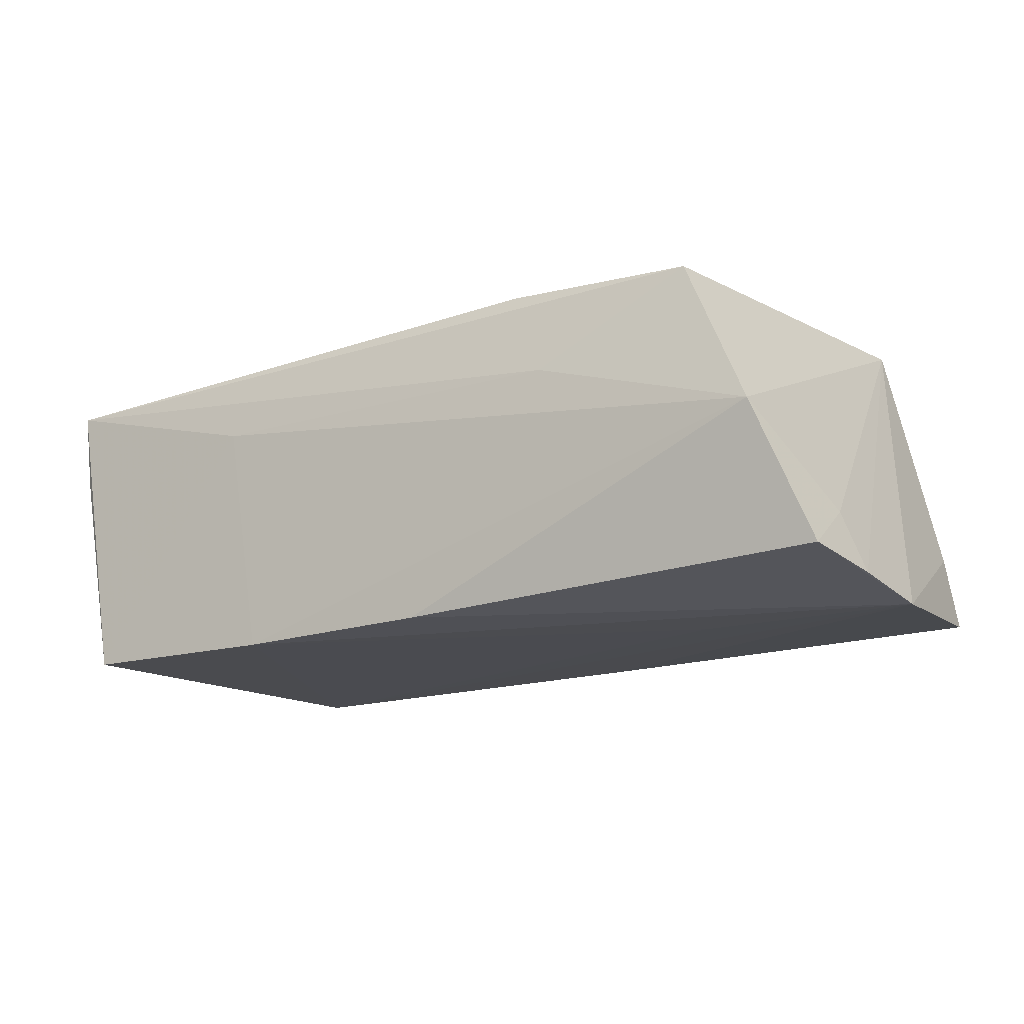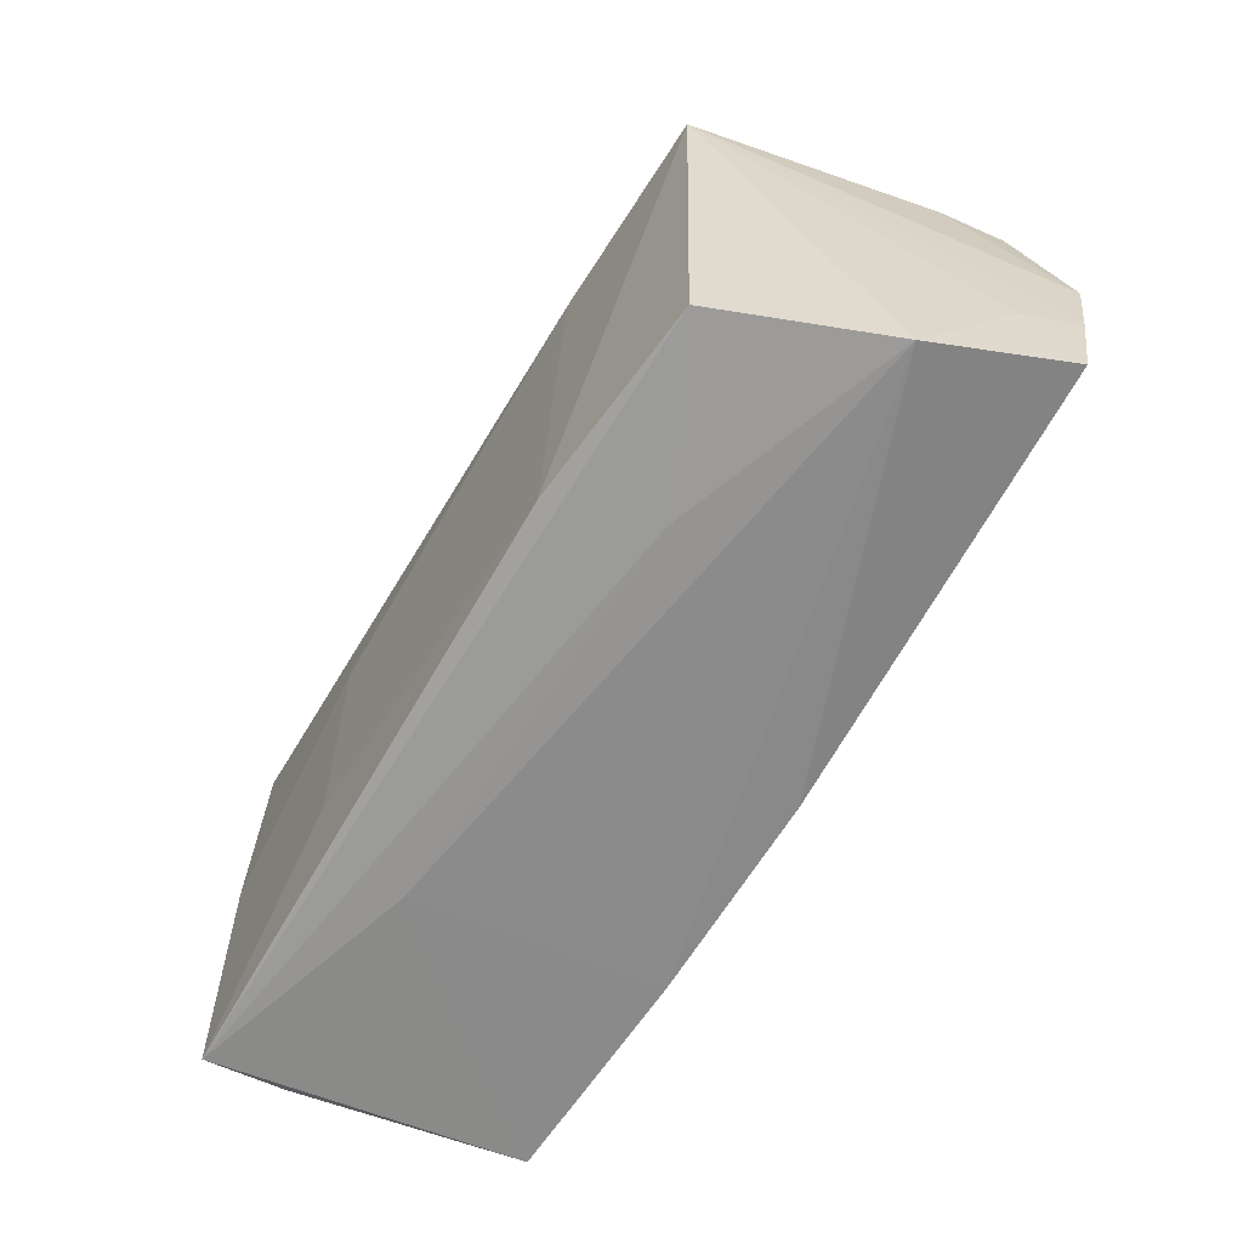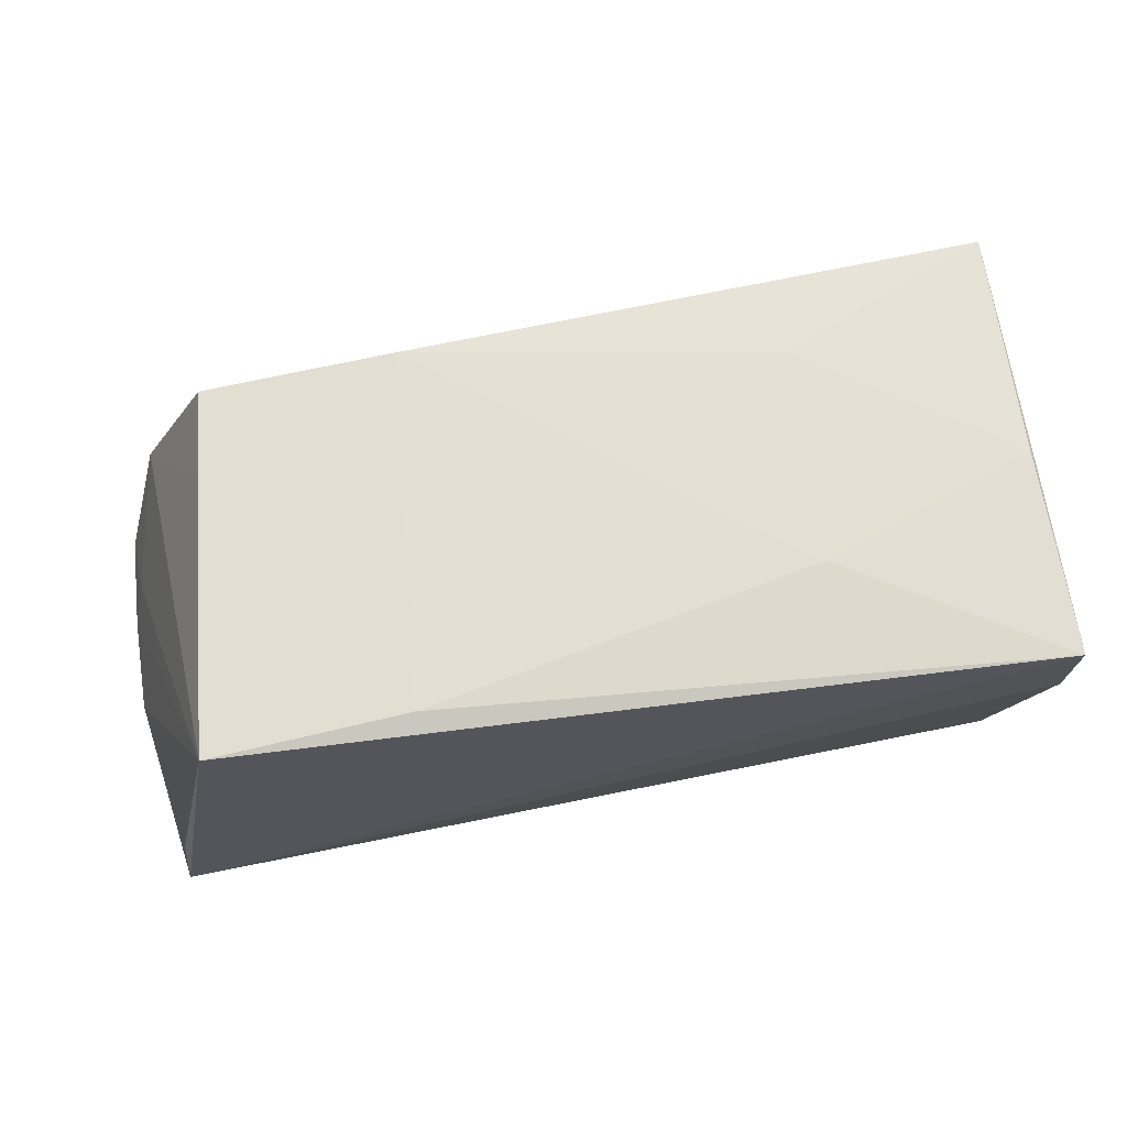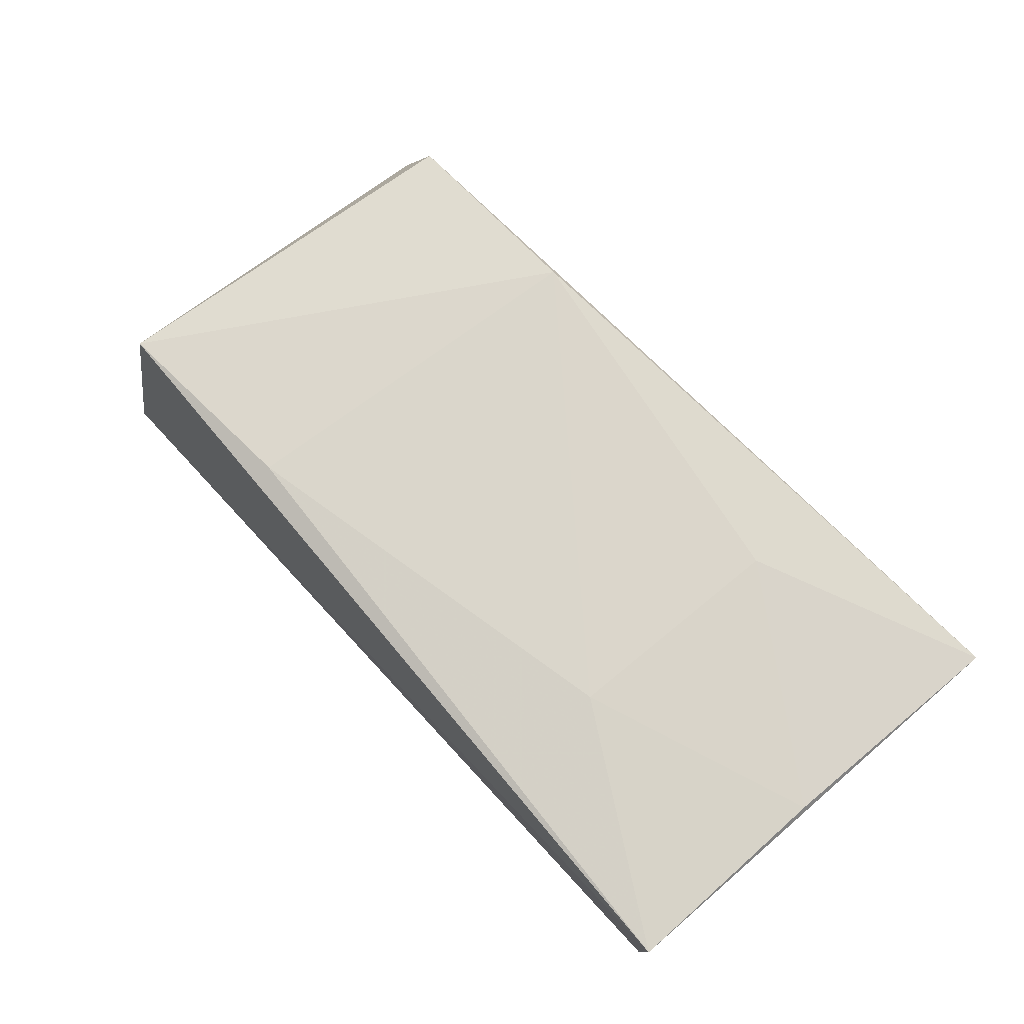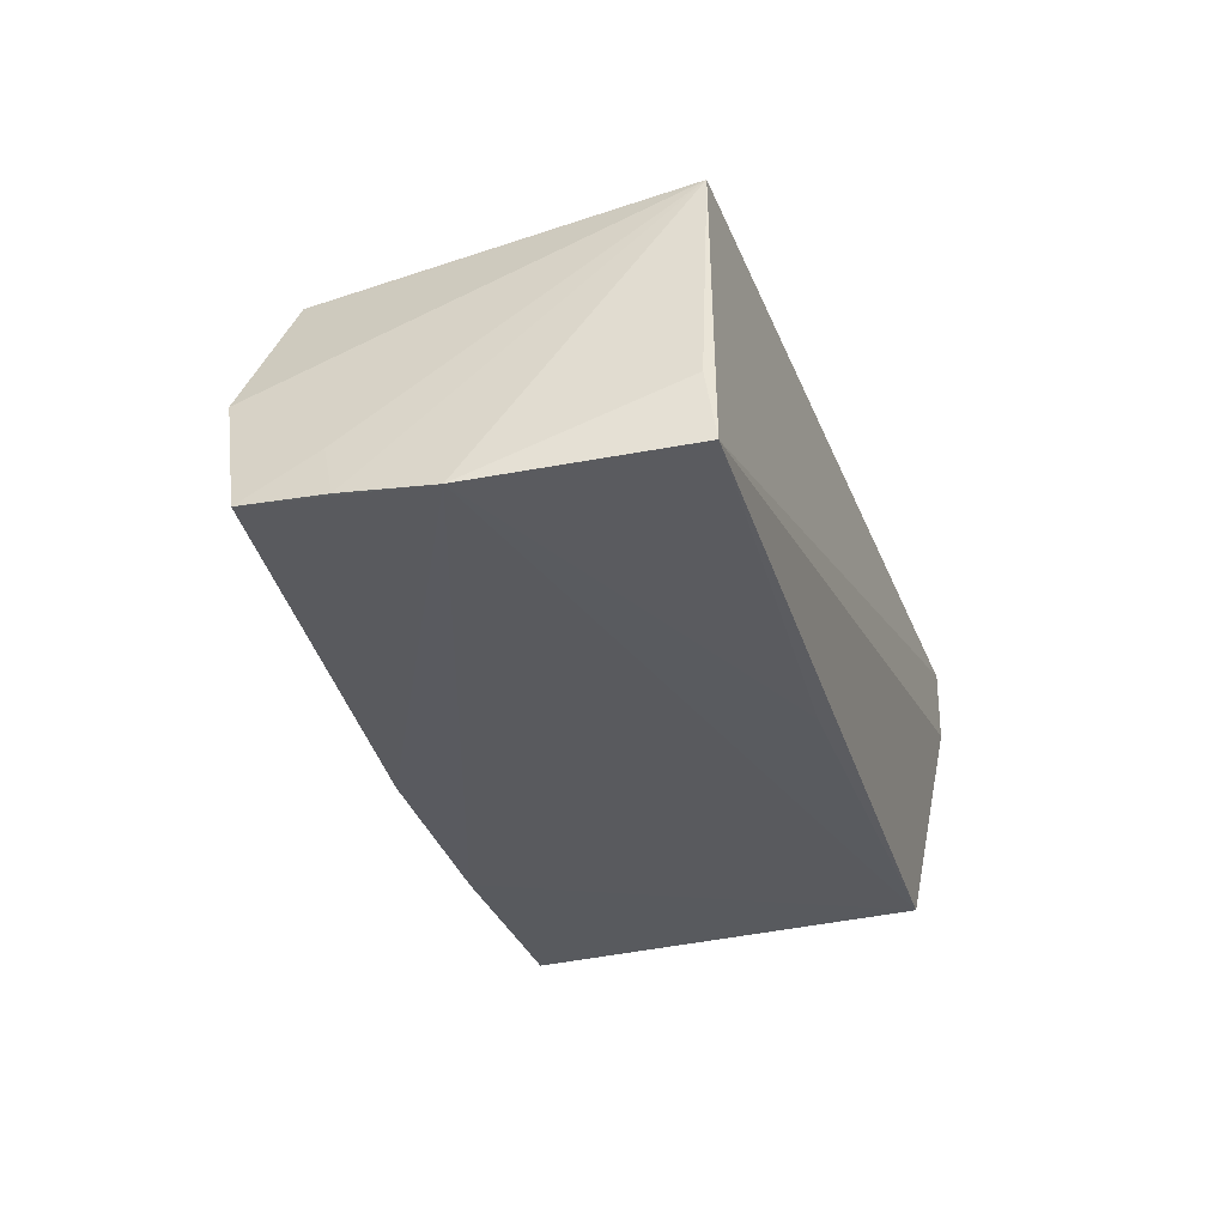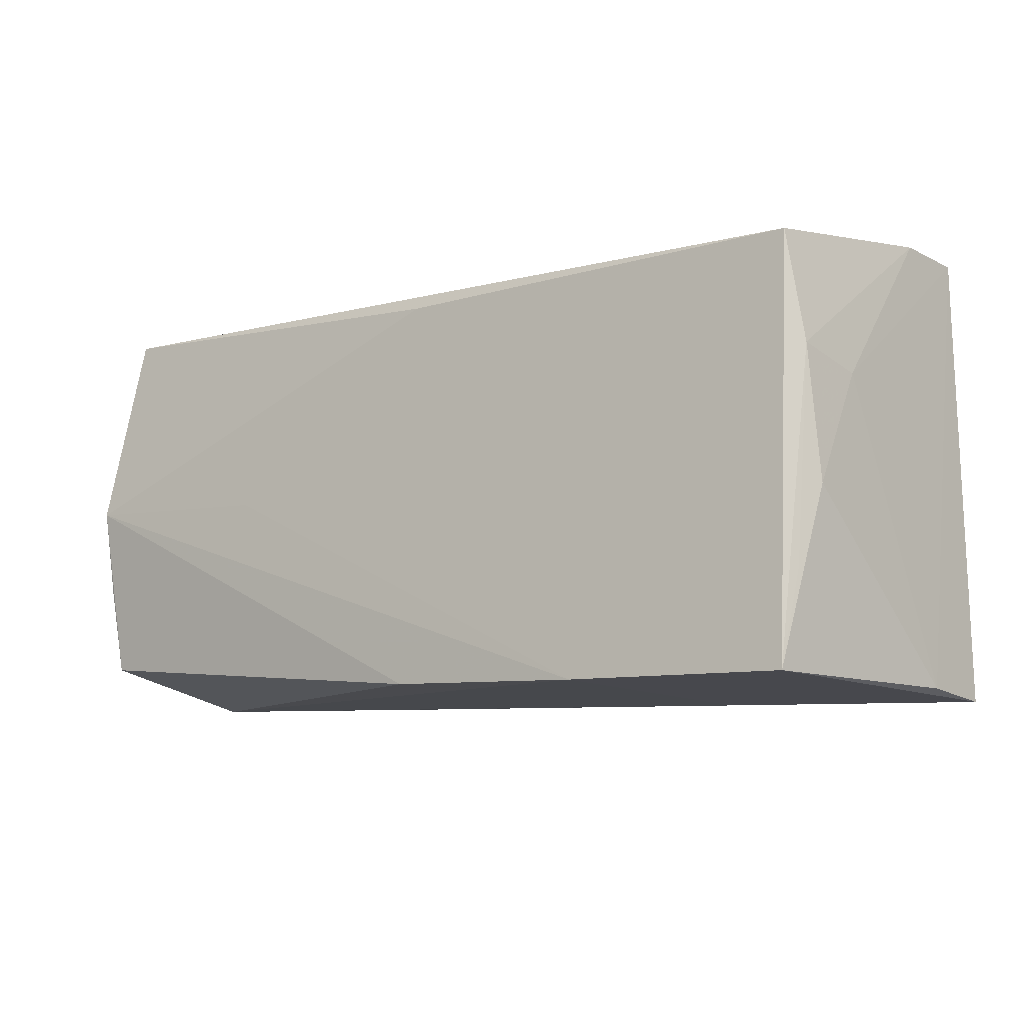
<metadata>
{"format":"obj","ext":"obj","renderer":"f3d","projection":"perspective","resolution":1024,"background":"white","views":[{"elev":-16.1,"azim":36.1,"up":"+Z"},{"elev":-62.3,"azim":57.4,"up":"+Y"},{"elev":67.5,"azim":170.9,"up":"+Z"},{"elev":73.4,"azim":-131.5,"up":"+Z"},{"elev":-31.8,"azim":108.7,"up":"+Z"},{"elev":-12.1,"azim":-143.9,"up":"+Y"}]}
</metadata>
<code>
v 0.05547 -0.01061 -0.01105
v -0.0519 -0.02679 0.007439
v 0.04619 0.02378 0.01977
v 0.05125 -0.02358 -0.0001866
v -0.04902 0.008901 -0.0163
v 0.02252 0.02202 0.02002
v -0.01968 -0.02613 -0.0195
v 0.04354 -0.01102 0.01813
v 0.05748 -0.008512 -0.01788
v -0.05169 0.001045 0.01754
v 0.02378 -0.02424 0.008778
v 0.05266 0.02472 -0.008928
v -0.04755 0.0218 -0.01783
v 0.05778 0.002416 -0.0195
v 0.005216 -0.02481 -0.01906
v -0.04778 -0.01592 -0.01734
v -0.02604 -0.01532 0.01883
v -0.04966 -0.006661 -0.0149
v -0.0525 -0.0275 0.01693
v -0.05104 0.02621 0.007565
v -0.0502 0.007125 -0.00772
v -0.05178 0.02621 0.01692
v 0.03136 0.0005015 -0.01938
v -0.04633 -0.02705 -0.01907
v 0.003934 0.02239 -0.01811
v 0.0567 -0.01894 -0.01651
v -0.02412 -0.02675 0.009213
v 0.04238 -0.02134 0.0184
v -0.02516 0.01145 0.01929
v 0.01874 -0.022 0.01993
v 0.05357 0.02621 -0.0174
f 19 22 2
f 2 24 19
f 23 13 14
f 18 24 2
f 12 3 14
f 3 4 1
f 1 4 26
f 5 13 24
f 22 3 31
f 3 12 31
f 31 12 14
f 27 19 24
f 28 19 11
f 11 4 28
f 19 27 11
f 11 27 4
f 26 4 15
f 14 26 15
f 8 3 28
f 28 4 8
f 8 4 3
f 6 3 22
f 22 29 6
f 22 19 10
f 10 29 22
f 30 19 28
f 30 6 29
f 28 3 30
f 3 6 30
f 9 26 14
f 9 1 26
f 14 3 9
f 3 1 9
f 21 5 18
f 2 22 21
f 21 18 2
f 24 18 16
f 16 5 24
f 18 5 16
f 14 13 25
f 25 31 14
f 13 31 25
f 7 27 24
f 4 27 7
f 7 15 4
f 14 15 7
f 7 23 14
f 24 13 7
f 13 23 7
f 19 30 17
f 17 30 29
f 17 10 19
f 29 10 17
f 20 21 22
f 5 21 20
f 13 5 20
f 22 31 20
f 20 31 13

</code>
